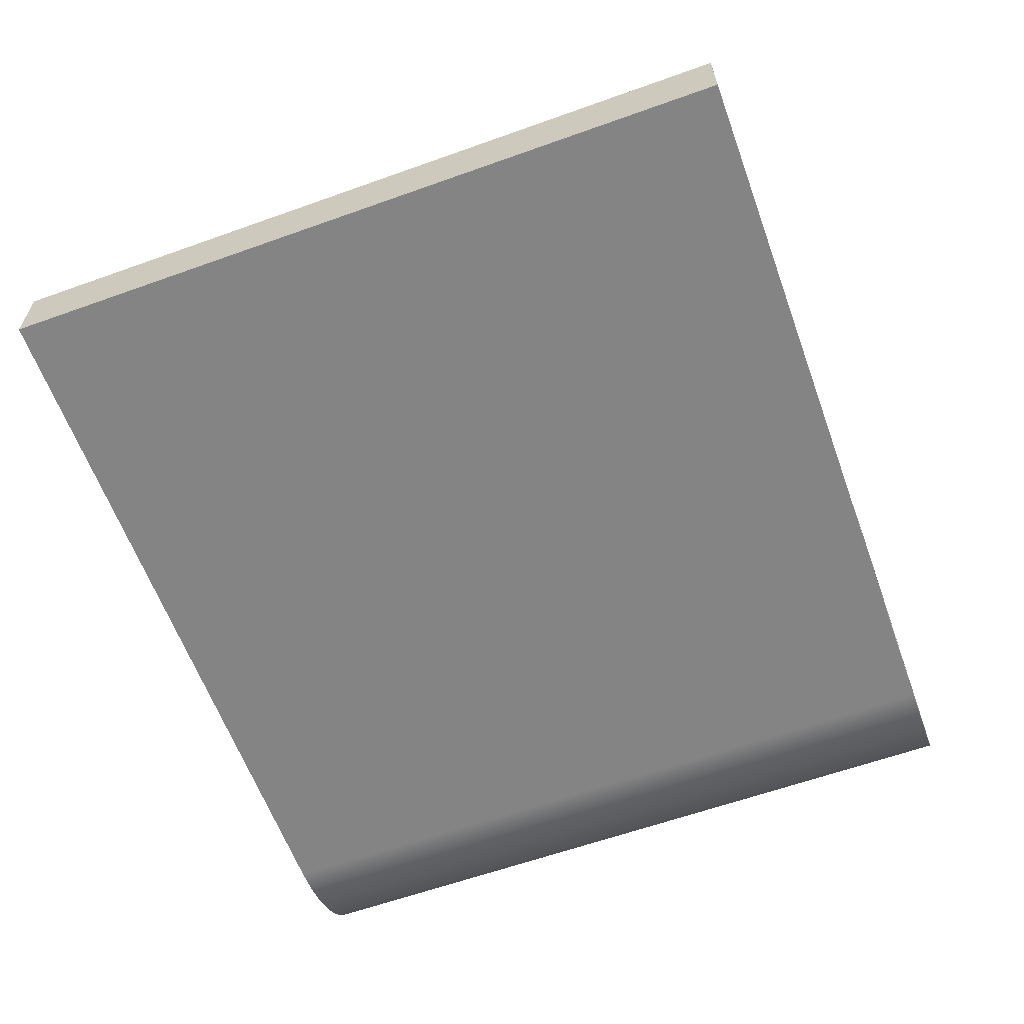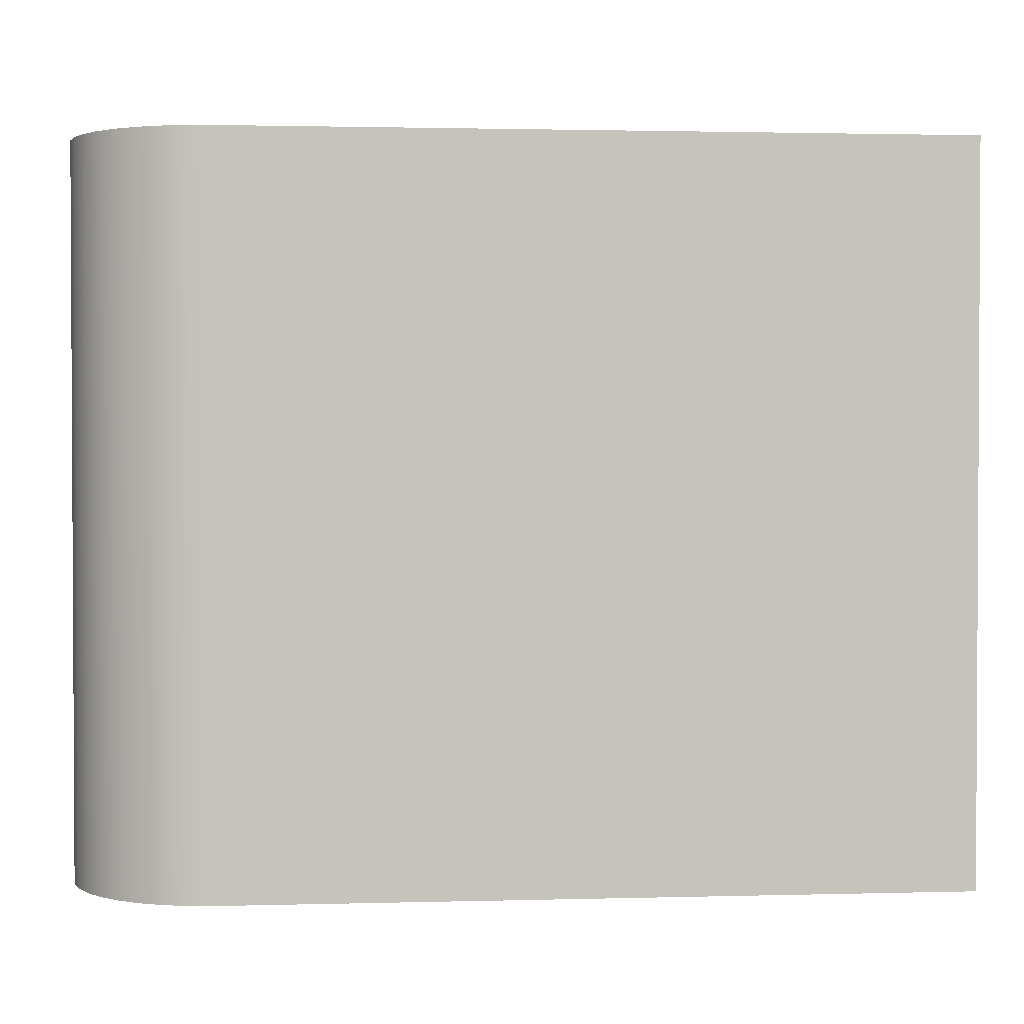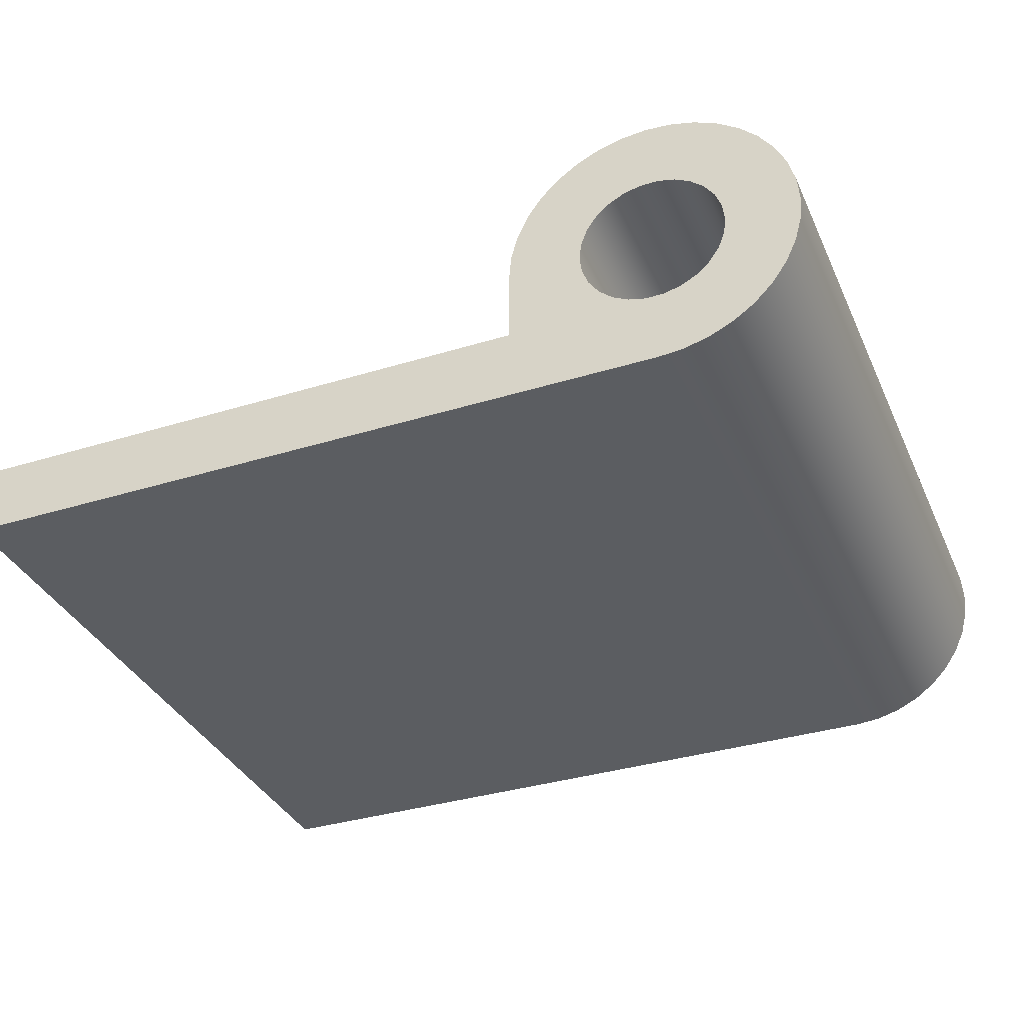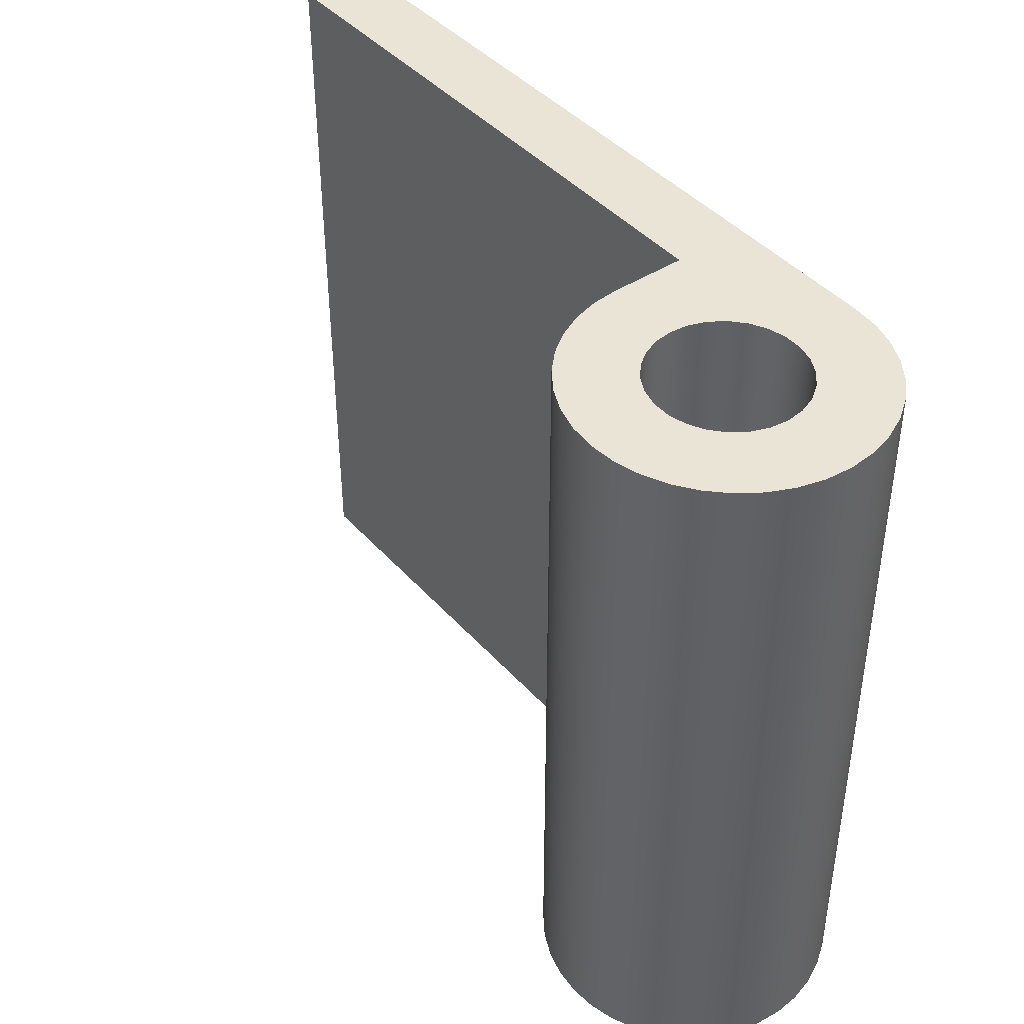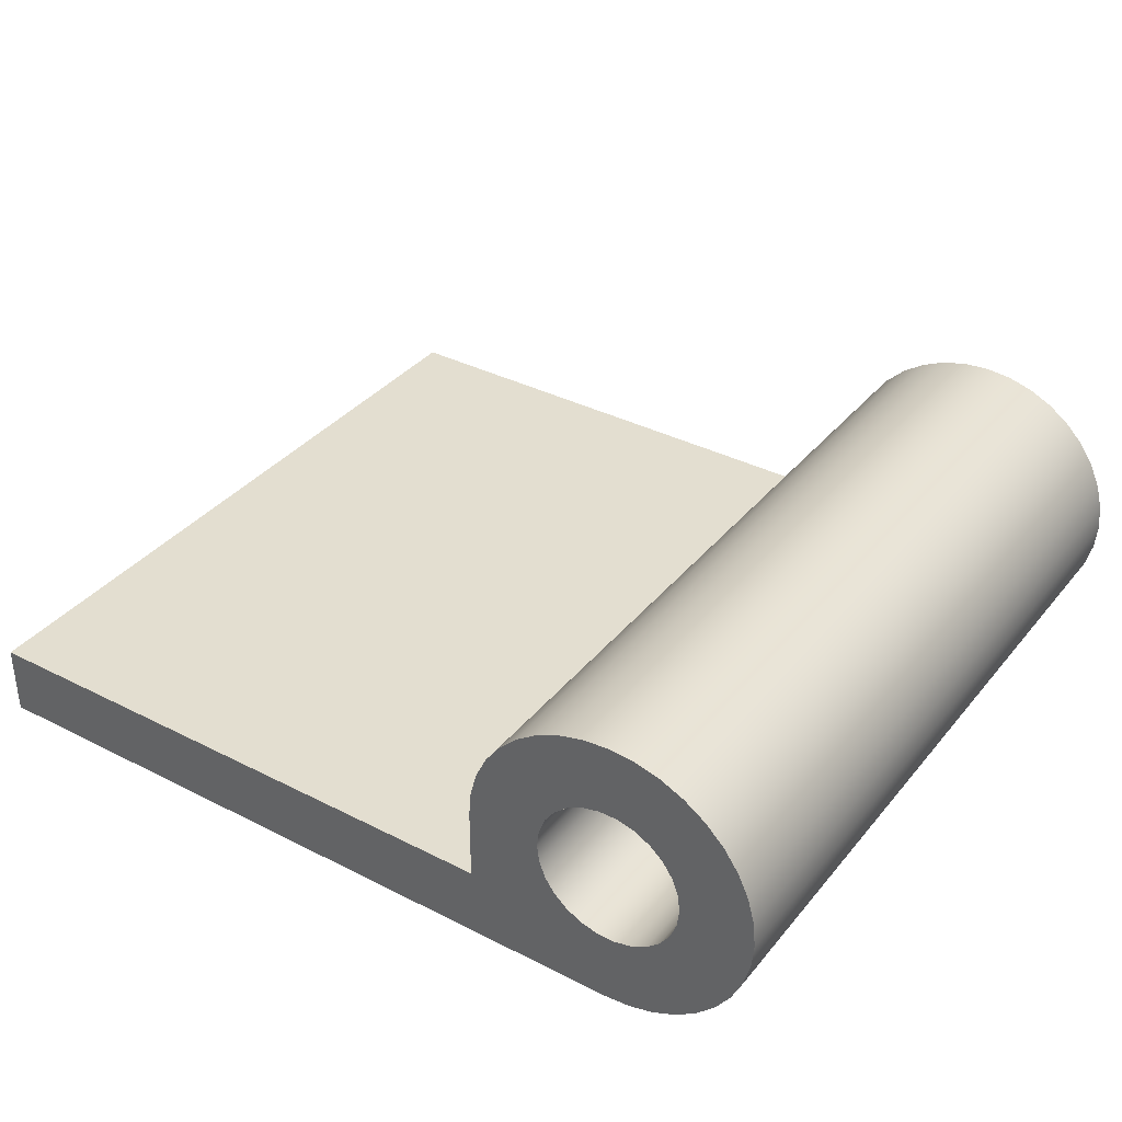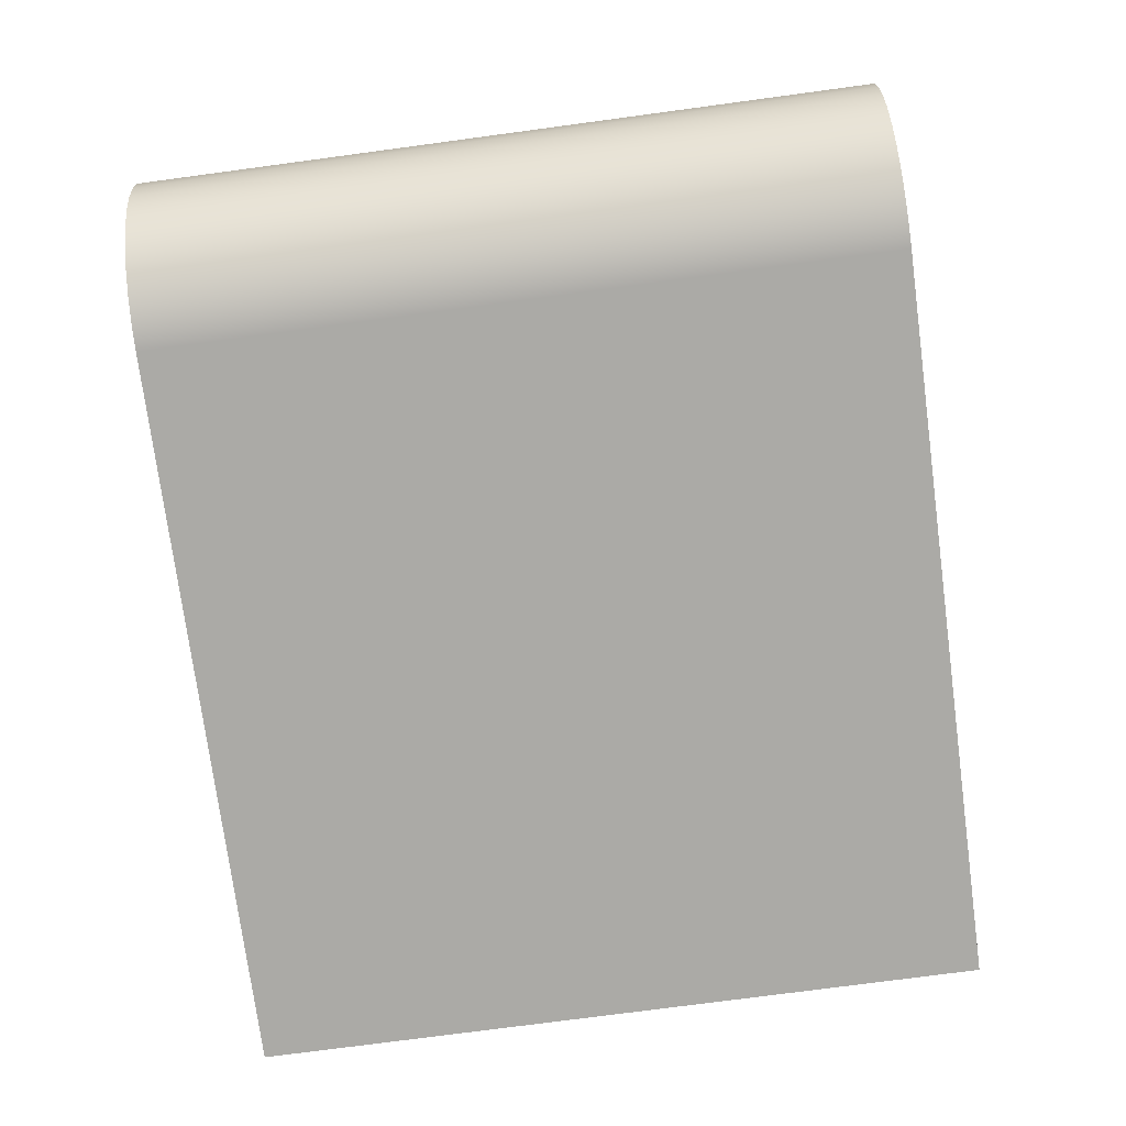
<metadata>
{"format":"obj","ext":"obj","renderer":"f3d","projection":"perspective","resolution":1024,"background":"white","views":[{"elev":-61.5,"azim":110.0,"up":"+Y"},{"elev":1.7,"azim":-5.5,"up":"+Z"},{"elev":-35.4,"azim":-157.8,"up":"+Y"},{"elev":42.5,"azim":-127.7,"up":"+Z"},{"elev":35.9,"azim":-146.2,"up":"+Y"},{"elev":-75.7,"azim":-82.4,"up":"+Y"}]}
</metadata>
<code>
v 0.45 1 0.5
v 0.4515 0.988 0.5
v 0.4557 0.9768 0.5
v 0.4626 0.9668 0.5
v 0.4716 0.9589 0.5
v 0.4823 0.9532 0.5
v 0.494 0.9504 0.5
v 0.506 0.9504 0.5
v 0.5177 0.9532 0.5
v 0.5284 0.9589 0.5
v 0.5374 0.9668 0.5
v 0.5443 0.9768 0.5
v 0.5485 0.988 0.5
v 0.55 1 0.5
v 0.5485 1.012 0.5
v 0.5443 1.023 0.5
v 0.5374 1.033 0.5
v 0.5284 1.041 0.5
v 0.5177 1.047 0.5
v 0.506 1.05 0.5
v 0.494 1.05 0.5
v 0.4823 1.047 0.5
v 0.4716 1.041 0.5
v 0.4626 1.033 0.5
v 0.4557 1.023 0.5
v 0.4515 1.012 0.5
v 0.45 1 0
v 0.4515 1.012 0
v 0.4557 1.023 0
v 0.4626 1.033 0
v 0.4716 1.041 0
v 0.4823 1.047 0
v 0.494 1.05 0
v 0.506 1.05 0
v 0.5177 1.047 0
v 0.5284 1.041 0
v 0.5374 1.033 0
v 0.5443 1.023 0
v 0.5485 1.012 0
v 0.55 1 0
v 0.5485 0.988 0
v 0.5443 0.9768 0
v 0.5374 0.9668 0
v 0.5284 0.9589 0
v 0.5177 0.9532 0
v 0.506 0.9504 0
v 0.494 0.9504 0
v 0.4823 0.9532 0
v 0.4716 0.9589 0
v 0.4626 0.9668 0
v 0.4557 0.9768 0
v 0.4515 0.988 0
v 0.45 1 0.5
v 0.45 1 0
v 1 0.95 0
v 0.6 0.95 0
v 0.6 0.95 0.5
v 1 0.95 0.5
v 1 0.9 0
v 1 0.95 0
v 1 0.95 0.5
v 1 0.9 0.5
v 0.5 0.9 0
v 1 0.9 0
v 1 0.9 0.5
v 0.5 0.9 0.5
v 0.6 1 0
v 0.5985 1.017 0
v 0.594 1.034 0
v 0.5866 1.05 0
v 0.5766 1.064 0
v 0.5643 1.077 0
v 0.55 1.087 0
v 0.5342 1.094 0
v 0.5174 1.098 0
v 0.5 1.1 0
v 0.4826 1.098 0
v 0.4658 1.094 0
v 0.45 1.087 0
v 0.4357 1.077 0
v 0.4234 1.064 0
v 0.4134 1.05 0
v 0.406 1.034 0
v 0.4015 1.017 0
v 0.4 1 0
v 0.4015 0.9826 0
v 0.406 0.9658 0
v 0.4134 0.95 0
v 0.4234 0.9357 0
v 0.4357 0.9234 0
v 0.45 0.9134 0
v 0.4658 0.906 0
v 0.4826 0.9015 0
v 0.5 0.9 0
v 0.5 0.9 0.5
v 0.4826 0.9015 0.5
v 0.4658 0.906 0.5
v 0.45 0.9134 0.5
v 0.4357 0.9234 0.5
v 0.4234 0.9357 0.5
v 0.4134 0.95 0.5
v 0.406 0.9658 0.5
v 0.4015 0.9826 0.5
v 0.4 1 0.5
v 0.4015 1.017 0.5
v 0.406 1.034 0.5
v 0.4134 1.05 0.5
v 0.4234 1.064 0.5
v 0.4357 1.077 0.5
v 0.45 1.087 0.5
v 0.4658 1.094 0.5
v 0.4826 1.098 0.5
v 0.5 1.1 0.5
v 0.5174 1.098 0.5
v 0.5342 1.094 0.5
v 0.55 1.087 0.5
v 0.5643 1.077 0.5
v 0.5766 1.064 0.5
v 0.5866 1.05 0.5
v 0.594 1.034 0.5
v 0.5985 1.017 0.5
v 0.6 1 0.5
v 0.6 0.95 0
v 0.6 1 0
v 0.6 1 0.5
v 0.6 0.95 0.5
v 0.45 1 0.5
v 0.4515 1.012 0.5
v 0.4557 1.023 0.5
v 0.4626 1.033 0.5
v 0.4716 1.041 0.5
v 0.4823 1.047 0.5
v 0.494 1.05 0.5
v 0.506 1.05 0.5
v 0.5177 1.047 0.5
v 0.5284 1.041 0.5
v 0.5374 1.033 0.5
v 0.5443 1.023 0.5
v 0.5485 1.012 0.5
v 0.55 1 0.5
v 0.5485 0.988 0.5
v 0.5443 0.9768 0.5
v 0.5374 0.9668 0.5
v 0.5284 0.9589 0.5
v 0.5177 0.9532 0.5
v 0.506 0.9504 0.5
v 0.494 0.9504 0.5
v 0.4823 0.9532 0.5
v 0.4716 0.9589 0.5
v 0.4626 0.9668 0.5
v 0.4557 0.9768 0.5
v 0.4515 0.988 0.5
v 0.6 0.95 0.5
v 0.6 1 0.5
v 0.5985 1.017 0.5
v 0.594 1.034 0.5
v 0.5866 1.05 0.5
v 0.5766 1.064 0.5
v 0.5643 1.077 0.5
v 0.55 1.087 0.5
v 0.5342 1.094 0.5
v 0.5174 1.098 0.5
v 0.5 1.1 0.5
v 0.4826 1.098 0.5
v 0.4658 1.094 0.5
v 0.45 1.087 0.5
v 0.4357 1.077 0.5
v 0.4234 1.064 0.5
v 0.4134 1.05 0.5
v 0.406 1.034 0.5
v 0.4015 1.017 0.5
v 0.4 1 0.5
v 0.4015 0.9826 0.5
v 0.406 0.9658 0.5
v 0.4134 0.95 0.5
v 0.4234 0.9357 0.5
v 0.4357 0.9234 0.5
v 0.45 0.9134 0.5
v 0.4658 0.906 0.5
v 0.4826 0.9015 0.5
v 0.5 0.9 0.5
v 1 0.9 0.5
v 1 0.95 0.5
v 0.45 1 0
v 0.4515 0.988 0
v 0.4557 0.9768 0
v 0.4626 0.9668 0
v 0.4716 0.9589 0
v 0.4823 0.9532 0
v 0.494 0.9504 0
v 0.506 0.9504 0
v 0.5177 0.9532 0
v 0.5284 0.9589 0
v 0.5374 0.9668 0
v 0.5443 0.9768 0
v 0.5485 0.988 0
v 0.55 1 0
v 0.5485 1.012 0
v 0.5443 1.023 0
v 0.5374 1.033 0
v 0.5284 1.041 0
v 0.5177 1.047 0
v 0.506 1.05 0
v 0.494 1.05 0
v 0.4823 1.047 0
v 0.4716 1.041 0
v 0.4626 1.033 0
v 0.4557 1.023 0
v 0.4515 1.012 0
v 0.6 1 0
v 0.6 0.95 0
v 1 0.95 0
v 1 0.9 0
v 0.5 0.9 0
v 0.4826 0.9015 0
v 0.4658 0.906 0
v 0.45 0.9134 0
v 0.4357 0.9234 0
v 0.4234 0.9357 0
v 0.4134 0.95 0
v 0.406 0.9658 0
v 0.4015 0.9826 0
v 0.4 1 0
v 0.4015 1.017 0
v 0.406 1.034 0
v 0.4134 1.05 0
v 0.4234 1.064 0
v 0.4357 1.077 0
v 0.45 1.087 0
v 0.4658 1.094 0
v 0.4826 1.098 0
v 0.5 1.1 0
v 0.5174 1.098 0
v 0.5342 1.094 0
v 0.55 1.087 0
v 0.5643 1.077 0
v 0.5766 1.064 0
v 0.5866 1.05 0
v 0.594 1.034 0
v 0.5985 1.017 0
g 737f060c-e2b7-11ea-a2c8-54bf646e7e1f
f 2 52 1
f 1 52 54
f 53 27 26
f 26 27 28
f 26 28 29
f 2 3 52
f 52 3 51
f 51 3 4
f 51 4 50
f 50 4 5
f 50 5 49
f 49 5 6
f 49 6 48
f 48 6 7
f 48 7 47
f 47 7 8
f 47 8 46
f 46 8 9
f 46 9 45
f 45 9 10
f 45 10 44
f 44 10 11
f 44 11 43
f 43 11 12
f 43 12 42
f 42 12 13
f 42 13 41
f 41 13 14
f 41 14 40
f 40 14 15
f 40 15 39
f 39 15 16
f 39 16 38
f 38 16 17
f 38 17 37
f 37 17 18
f 37 18 36
f 36 18 19
f 36 19 35
f 35 19 20
f 35 20 34
f 34 20 21
f 34 21 33
f 33 21 22
f 33 22 32
f 32 22 23
f 32 23 31
f 31 23 24
f 31 24 30
f 30 24 25
f 30 25 29
f 29 25 26
g 7386a710-e2b7-11ea-a3de-54bf646e7e1f
f 55 56 58
f 58 56 57
g 738d5dcc-e2b7-11ea-b56e-54bf646e7e1f
f 59 60 62
f 62 60 61
g 7393c65a-e2b7-11ea-b167-54bf646e7e1f
f 63 64 66
f 66 64 65
g 739a07e2-e2b7-11ea-83db-54bf646e7e1f
f 122 67 121
f 121 67 68
f 121 68 120
f 120 68 69
f 120 69 119
f 119 69 70
f 119 70 118
f 118 70 71
f 118 71 117
f 117 71 72
f 117 72 116
f 116 72 73
f 116 73 115
f 115 73 74
f 115 74 114
f 114 74 75
f 114 75 113
f 113 75 76
f 113 76 112
f 112 76 77
f 112 77 111
f 111 77 78
f 111 78 110
f 110 78 79
f 110 79 109
f 109 79 80
f 109 80 108
f 108 80 81
f 108 81 107
f 107 81 82
f 107 82 106
f 106 82 83
f 106 83 105
f 105 83 84
f 105 84 104
f 104 84 85
f 104 85 103
f 103 85 86
f 103 86 102
f 102 86 87
f 102 87 101
f 101 87 88
f 101 88 100
f 100 88 89
f 100 89 99
f 99 89 90
f 99 90 98
f 98 90 91
f 98 91 97
f 97 91 92
f 97 92 96
f 96 92 93
f 96 93 95
f 95 93 94
g 73a04954-e2b7-11ea-9043-54bf646e7e1f
f 123 124 126
f 126 124 125
g 73a68af6-e2b7-11ea-bd88-54bf646e7e1f
f 128 171 127
f 127 171 172
f 127 172 173
f 171 128 170
f 170 128 129
f 170 129 169
f 169 129 130
f 169 130 168
f 168 130 131
f 168 131 167
f 167 131 166
f 166 131 132
f 166 132 165
f 165 132 133
f 165 133 164
f 164 133 163
f 163 133 134
f 163 134 162
f 162 134 161
f 161 134 135
f 161 135 160
f 160 135 136
f 160 136 159
f 159 136 158
f 158 136 137
f 158 137 157
f 157 137 138
f 157 138 156
f 156 138 139
f 156 139 155
f 155 139 140
f 155 140 154
f 154 140 141
f 154 141 153
f 153 141 142
f 153 142 143
f 143 144 153
f 153 144 181
f 153 181 182
f 144 145 181
f 181 145 146
f 181 146 147
f 148 179 147
f 147 179 180
f 147 180 181
f 179 148 178
f 178 148 149
f 178 149 177
f 177 149 176
f 176 149 150
f 176 150 175
f 175 150 151
f 175 151 174
f 174 151 152
f 174 152 173
f 173 152 127
f 182 183 153
g 73acf3c2-e2b7-11ea-ab32-54bf646e7e1f
f 185 222 184
f 184 222 223
f 184 223 224
f 222 185 221
f 221 185 186
f 221 186 220
f 220 186 187
f 220 187 219
f 219 187 188
f 219 188 218
f 218 188 217
f 217 188 189
f 217 189 216
f 216 189 190
f 216 190 215
f 215 190 214
f 214 190 191
f 214 191 192
f 192 193 214
f 214 193 211
f 214 211 213
f 213 211 212
f 193 194 211
f 211 194 195
f 211 195 196
f 211 196 210
f 210 196 197
f 210 197 240
f 240 197 198
f 240 198 239
f 239 198 199
f 239 199 238
f 238 199 200
f 238 200 237
f 237 200 201
f 237 201 236
f 236 201 235
f 235 201 202
f 235 202 234
f 234 202 203
f 234 203 233
f 233 203 232
f 232 203 204
f 232 204 231
f 231 204 230
f 230 204 205
f 230 205 229
f 229 205 206
f 229 206 228
f 228 206 227
f 227 206 207
f 227 207 226
f 226 207 208
f 226 208 225
f 225 208 209
f 225 209 224
f 224 209 184

</code>
